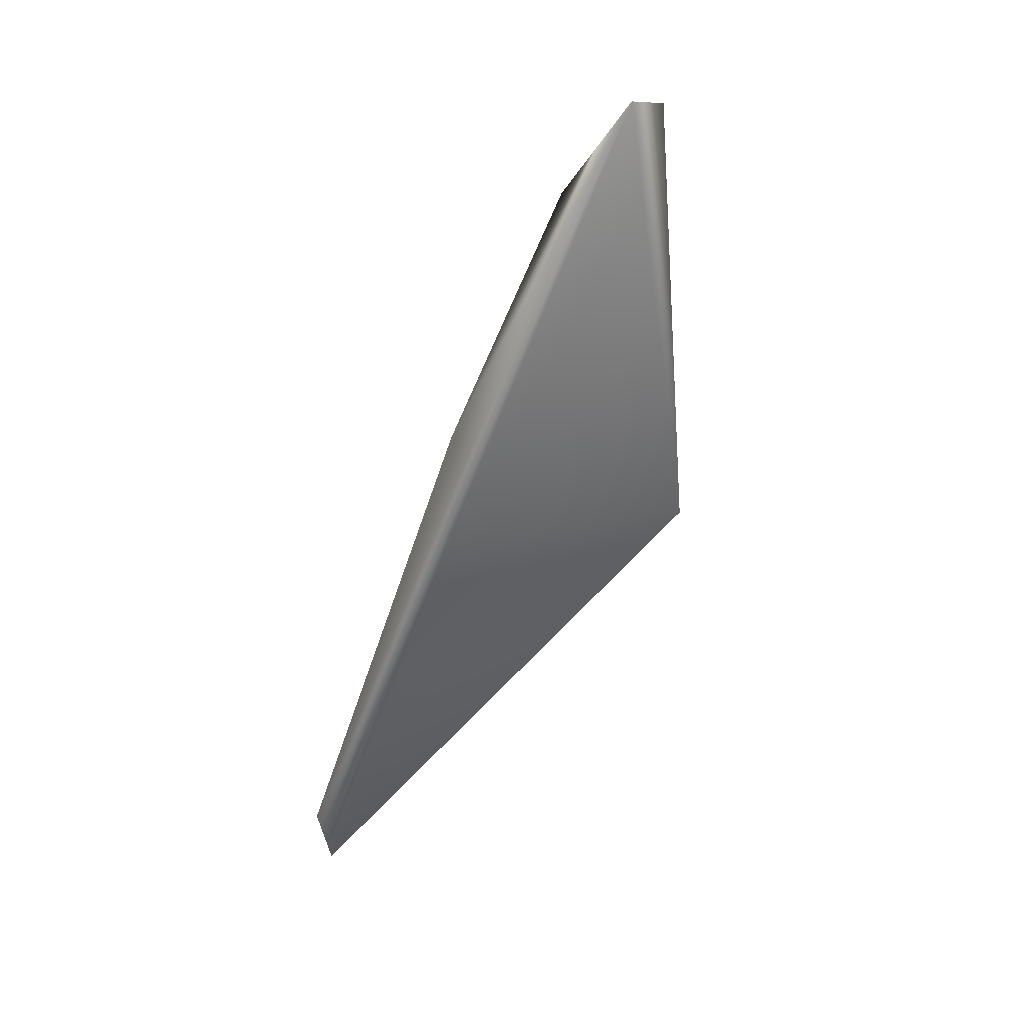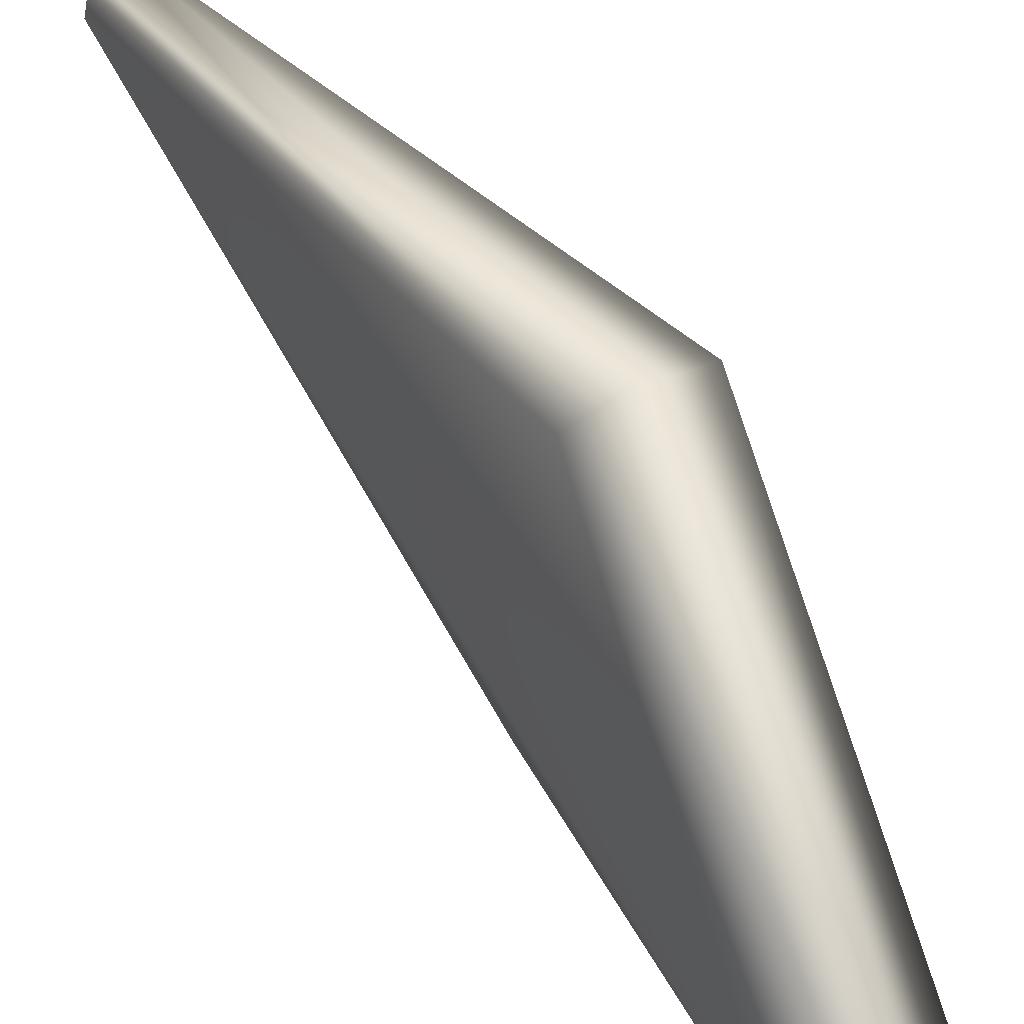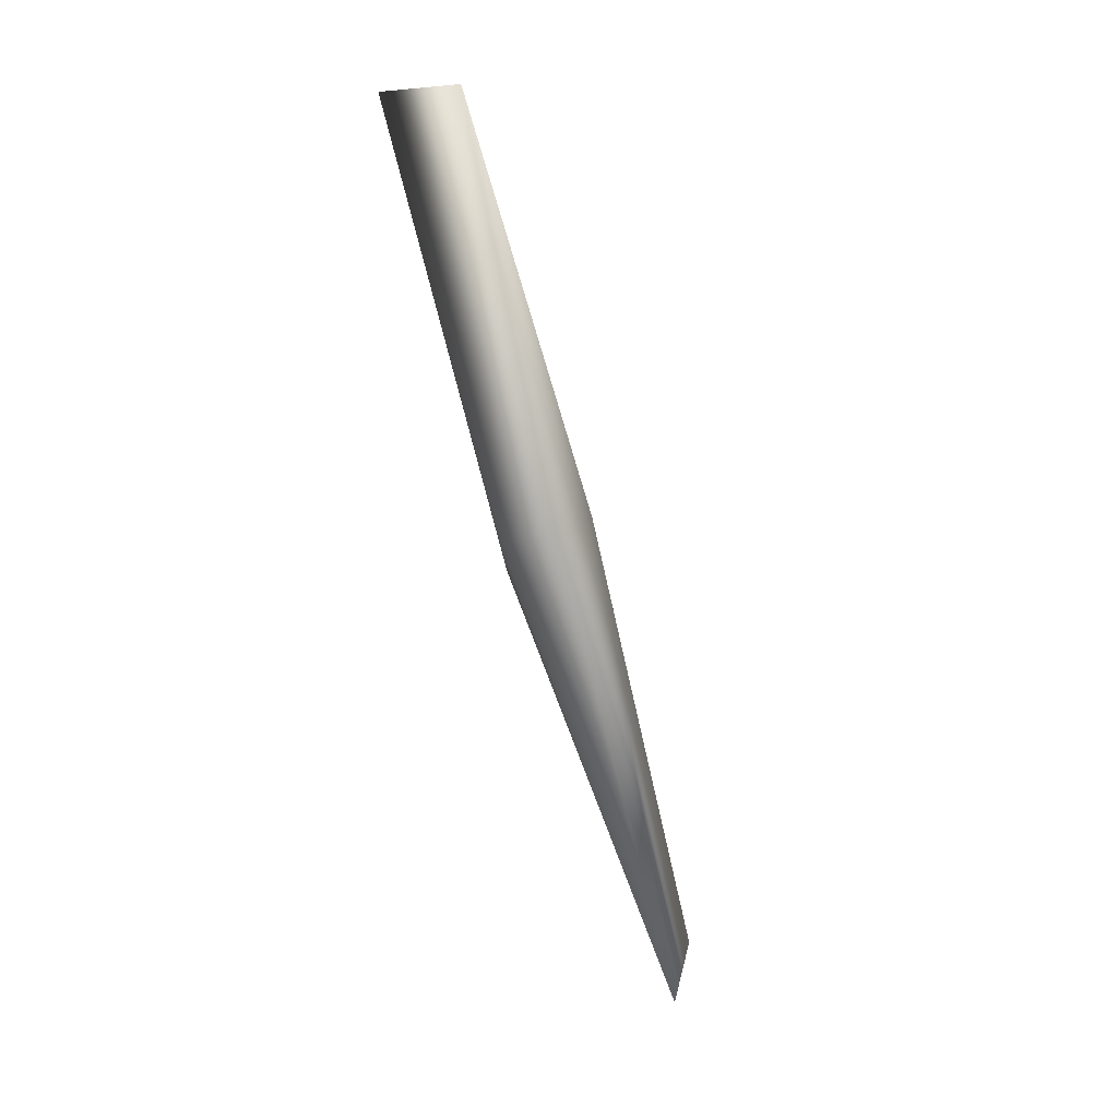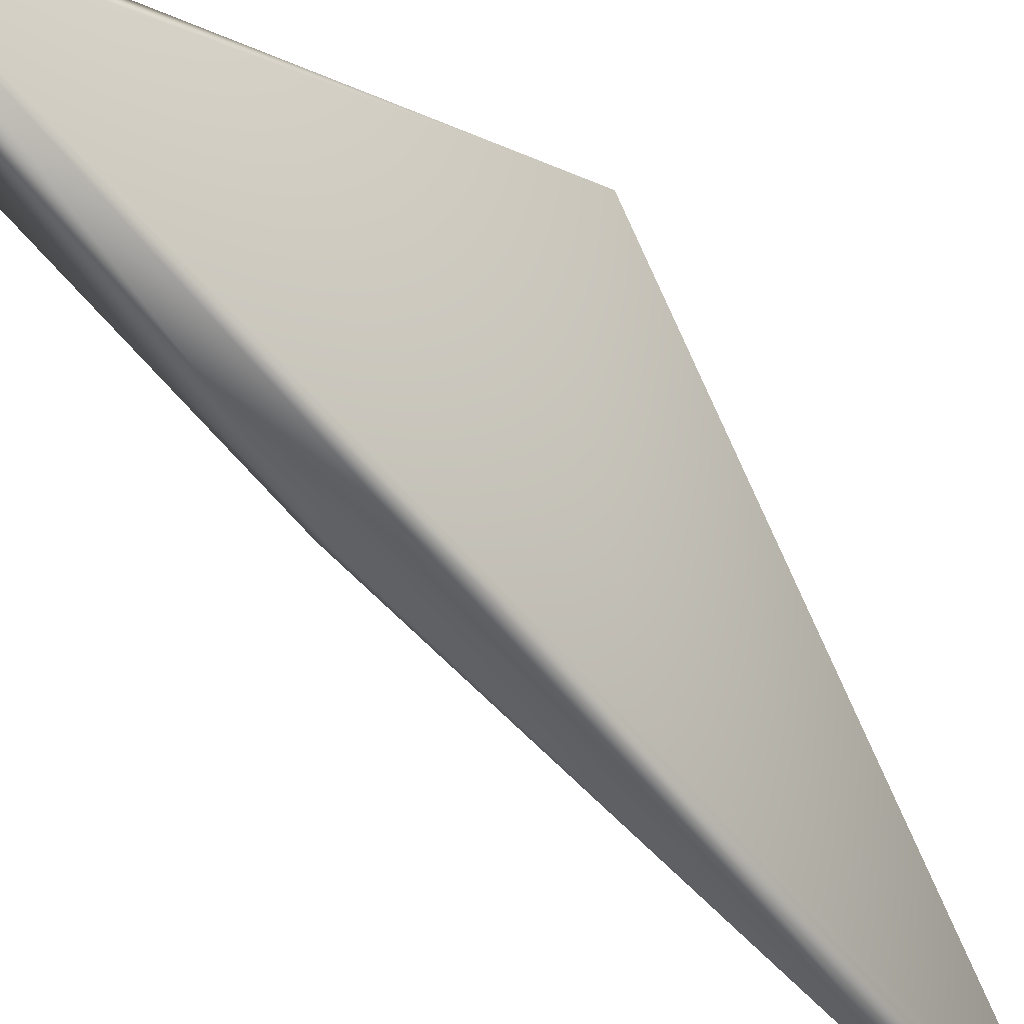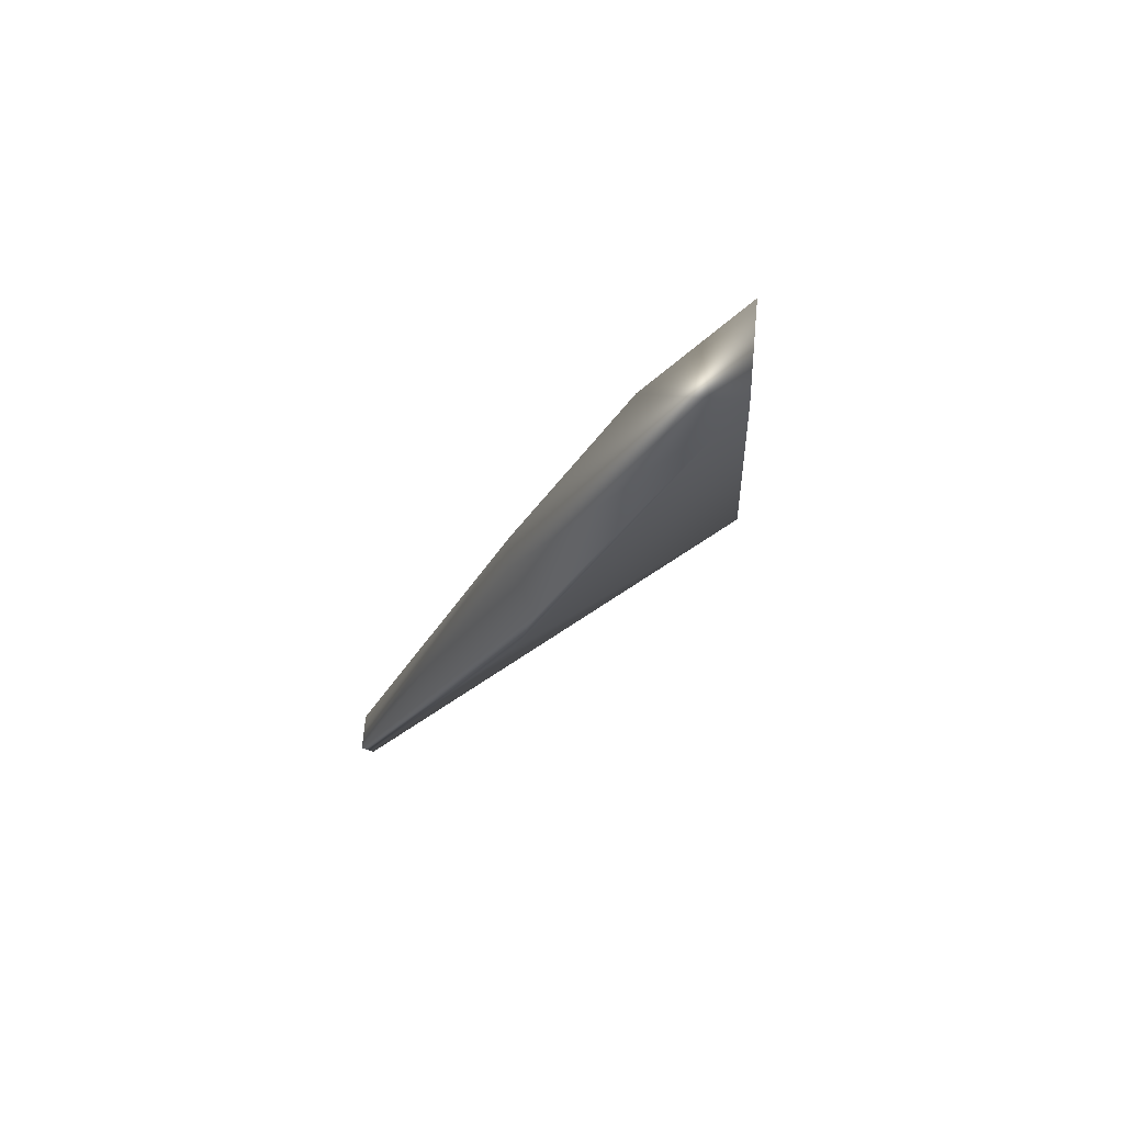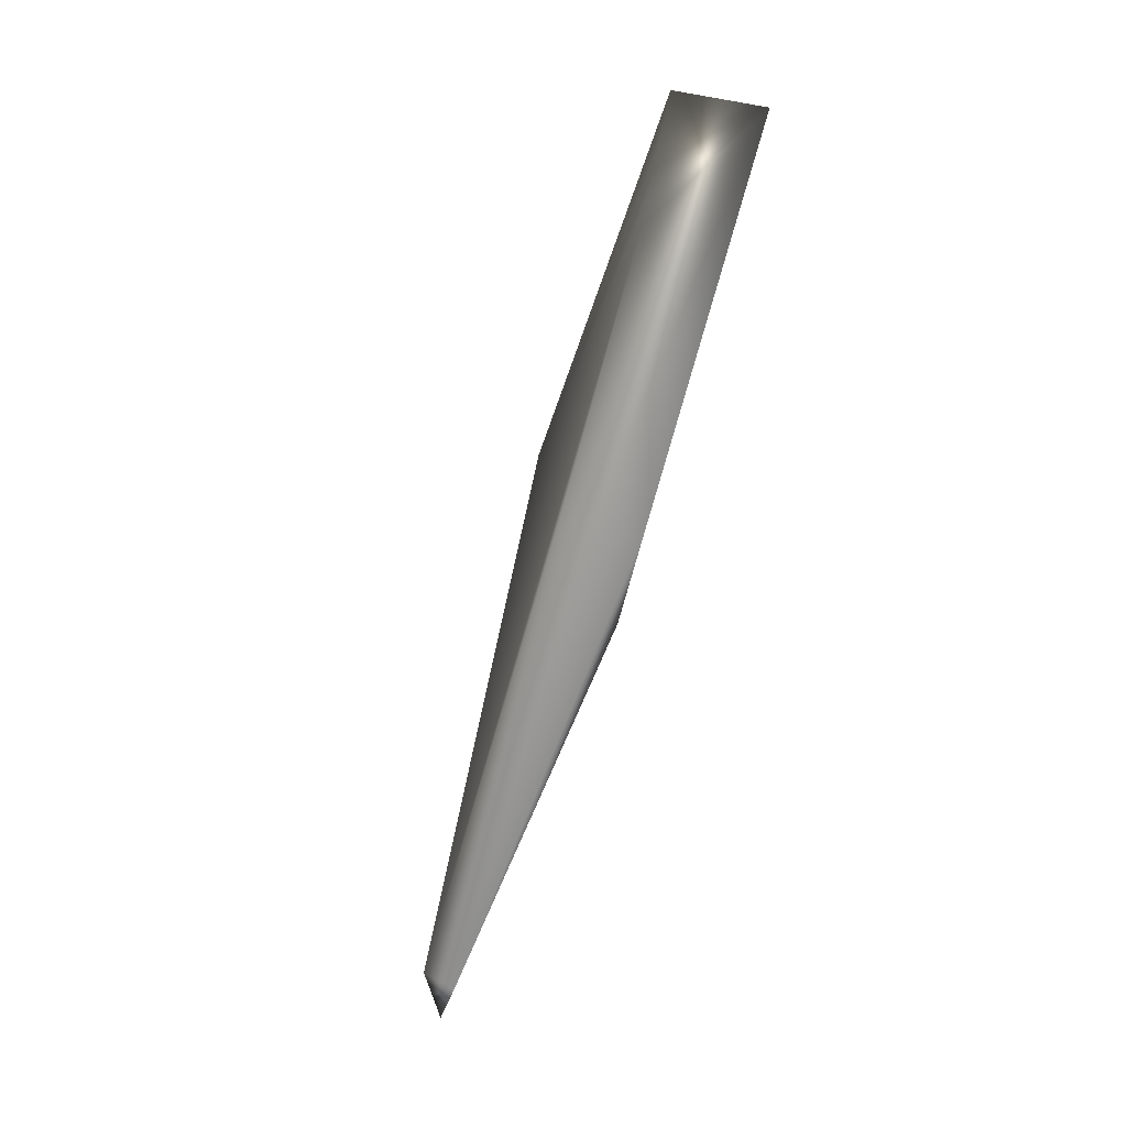
<metadata>
{"format":"obj","ext":"obj","renderer":"f3d","projection":"perspective","resolution":1024,"background":"white","views":[{"elev":19.7,"azim":53.6,"up":"+Z"},{"elev":68.7,"azim":-9.3,"up":"+Y"},{"elev":-5.1,"azim":162.5,"up":"+Z"},{"elev":-44.1,"azim":59.9,"up":"+Y"},{"elev":60.3,"azim":39.6,"up":"+Z"},{"elev":36.6,"azim":-15.8,"up":"+Z"}]}
</metadata>
<code>
v -0.635 -0.3818 0.6974
v -2.482 -1.101 -3.993
v -1.305 0.4623 -1.596
v -2.551 -1.054 -3.666
v -1.341 -0.8757 -1.198
v -1.504 0.4204 -1.521
v -1.212 -0.3494 0.1753
v -2.426 -1.224 -3.651
v -1.066 0.3932 -1.662
v -0.9445 0.08701 0.6211
v -1.576 -0.7945 -1.132
v -1.466 -0.9011 -1.668
v -1.681 -0.6665 -1.117
g Eagle_Feathers_L_Col
f 6 3 2
f 6 2 4
f 7 6 4
f 8 4 2
f 9 2 3
f 10 3 6
f 10 9 3
f 10 1 9
f 10 7 1
f 10 6 7
f 11 5 1
f 11 1 7
f 11 8 5
f 12 8 2
f 12 5 8
f 12 2 9
f 12 9 1
f 12 1 5
f 13 11 7
f 13 7 4
f 13 4 8
f 13 8 11

</code>
